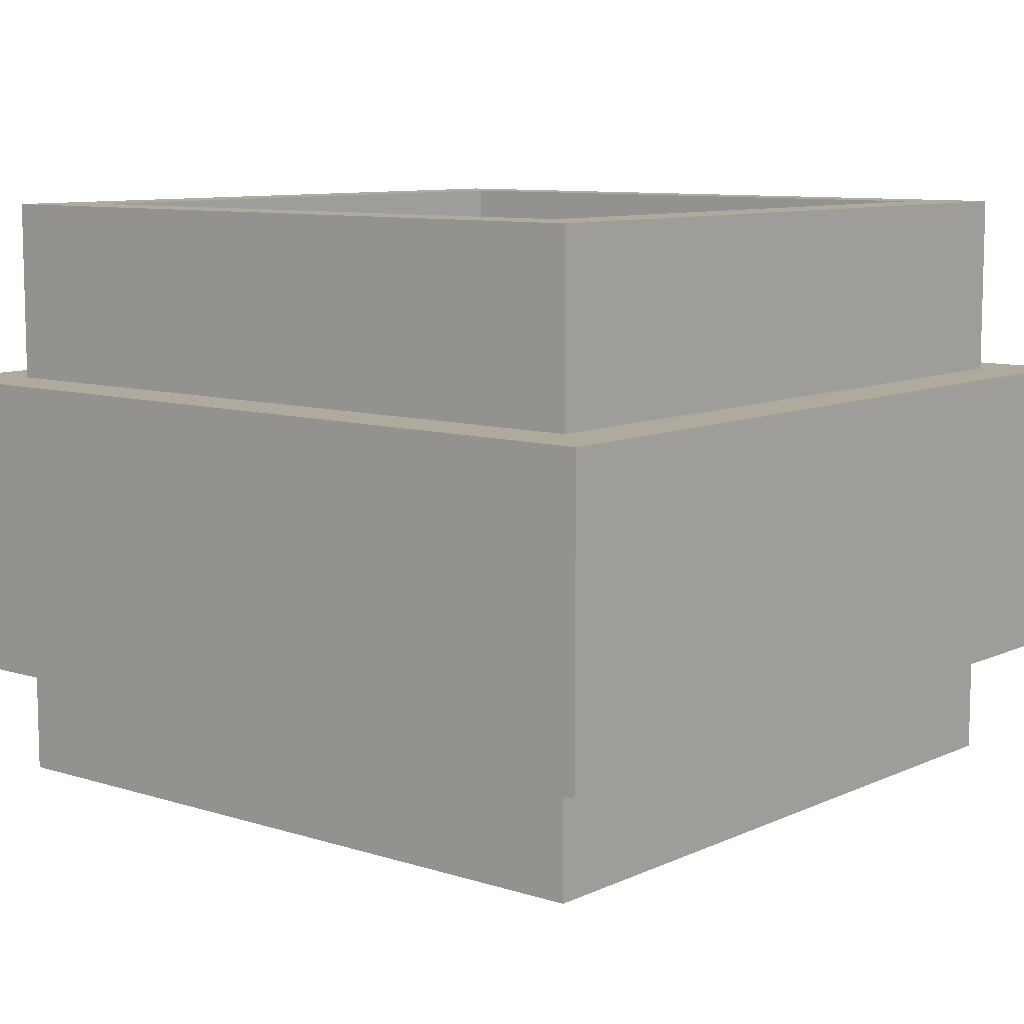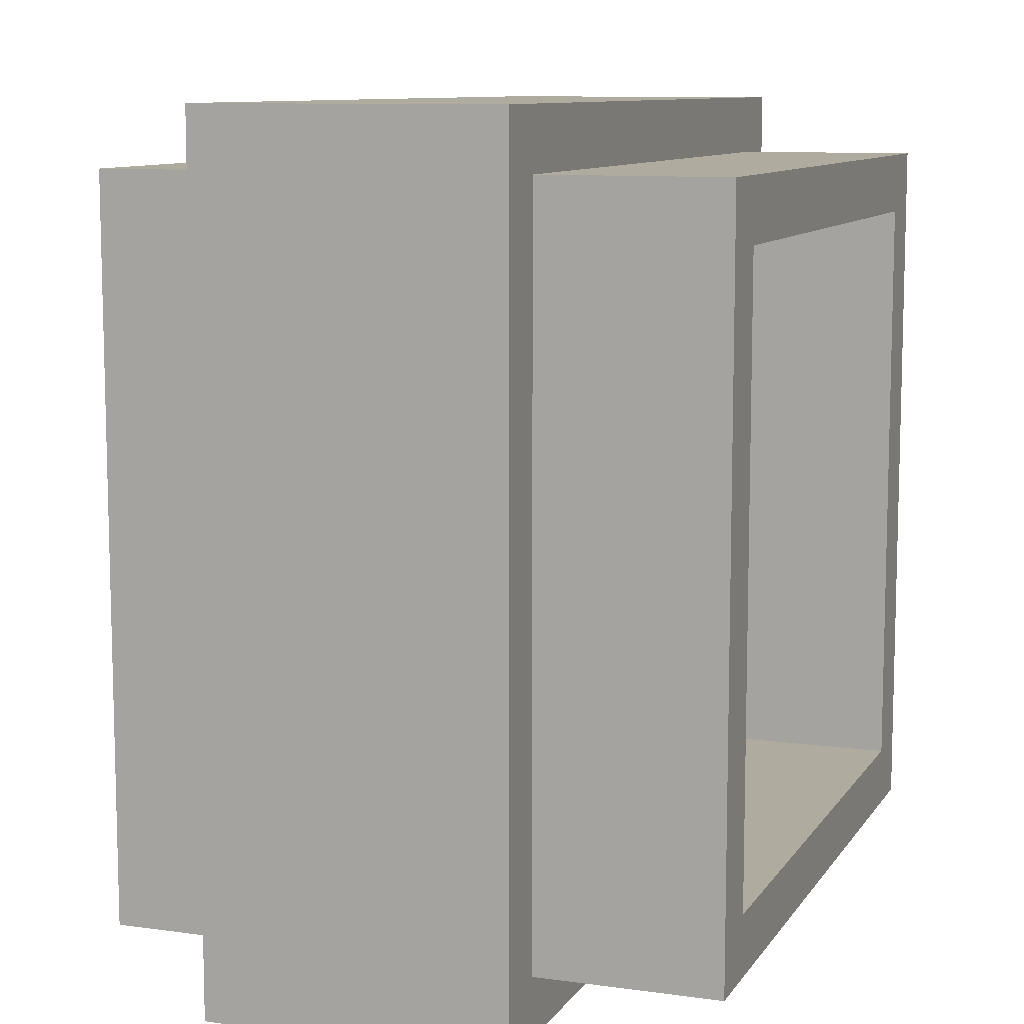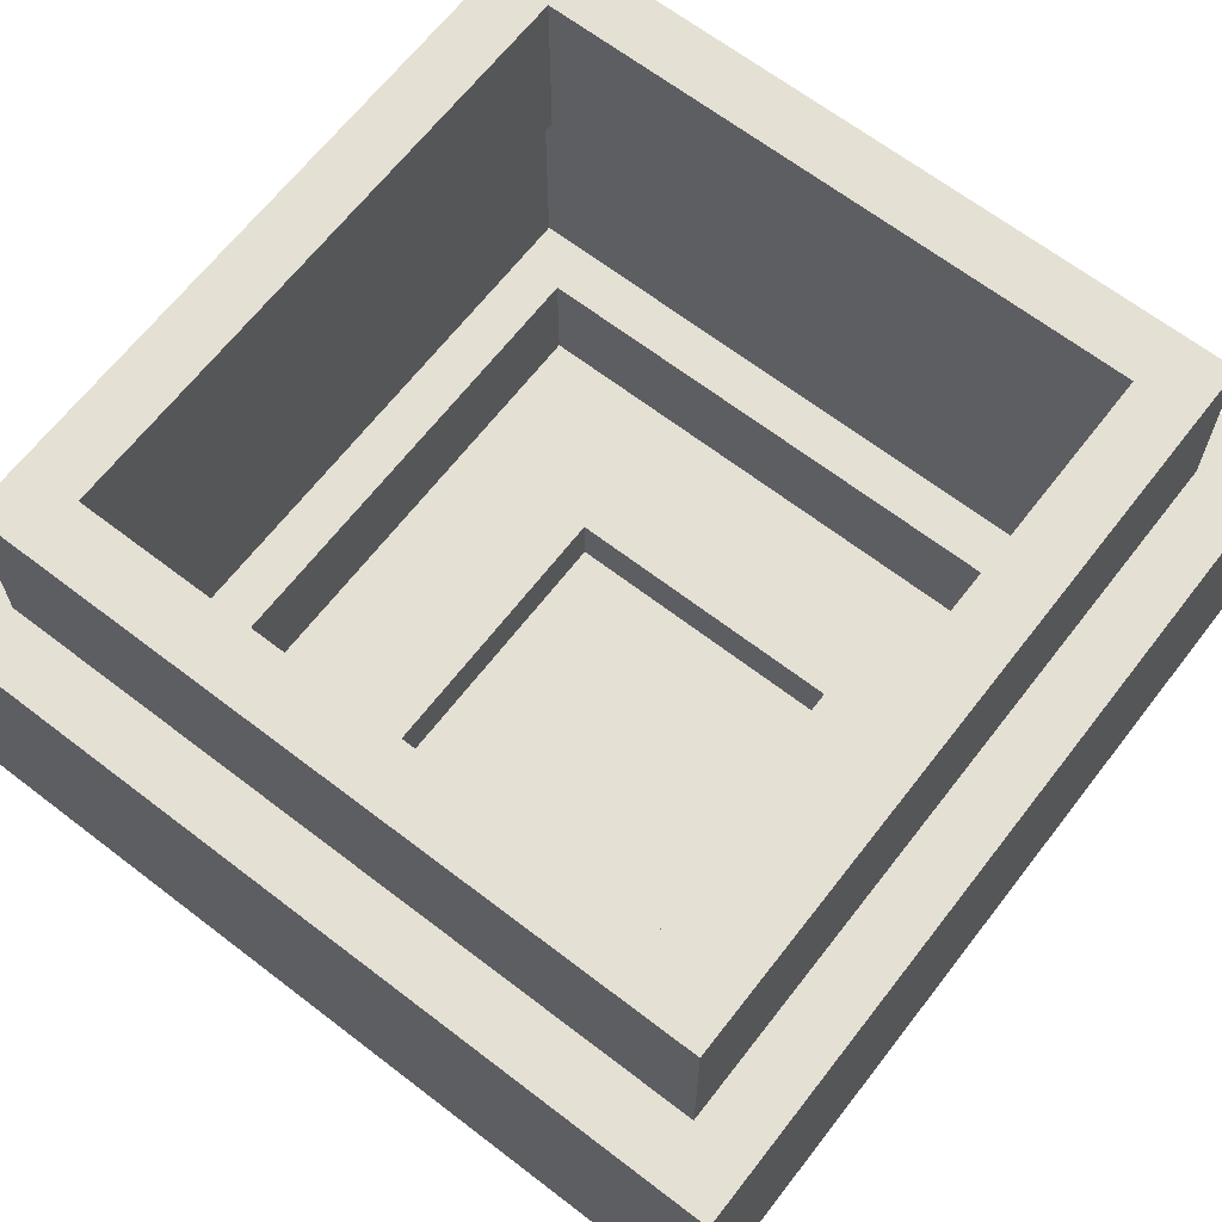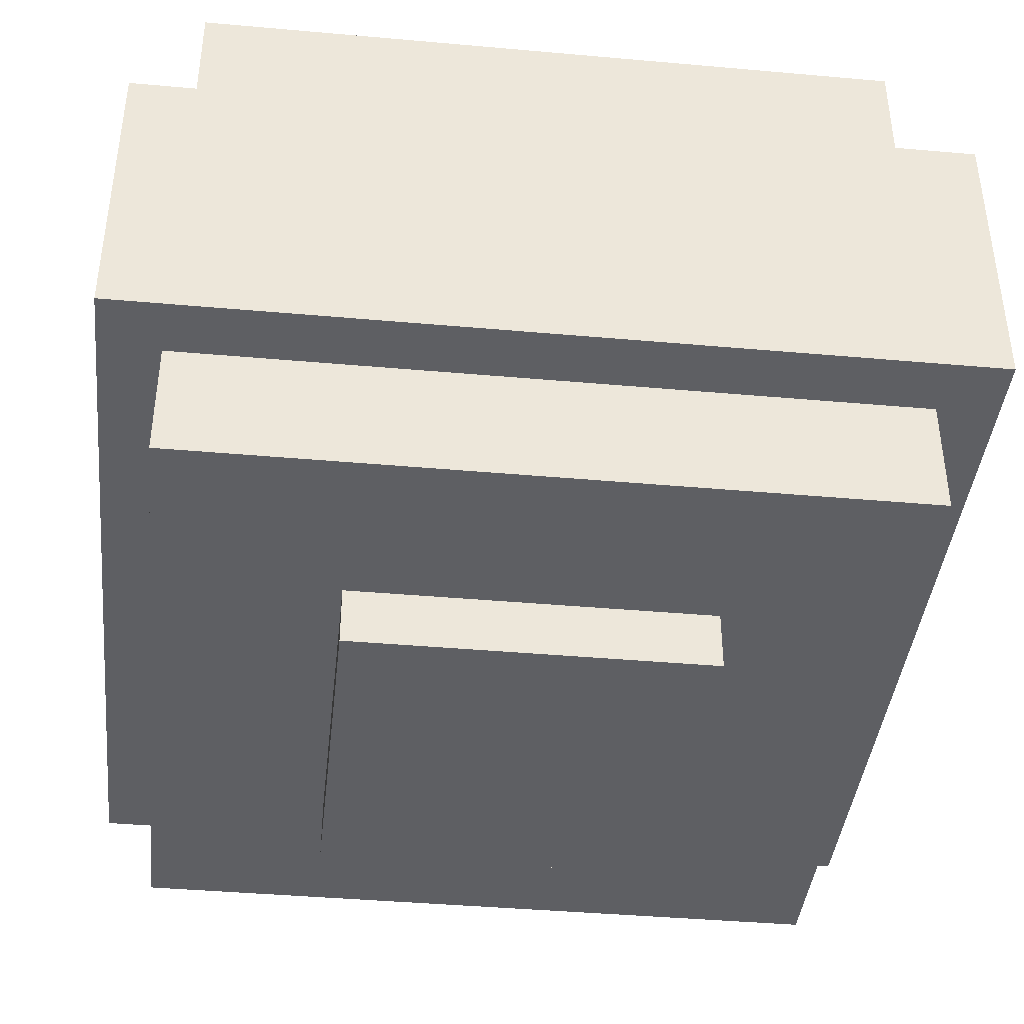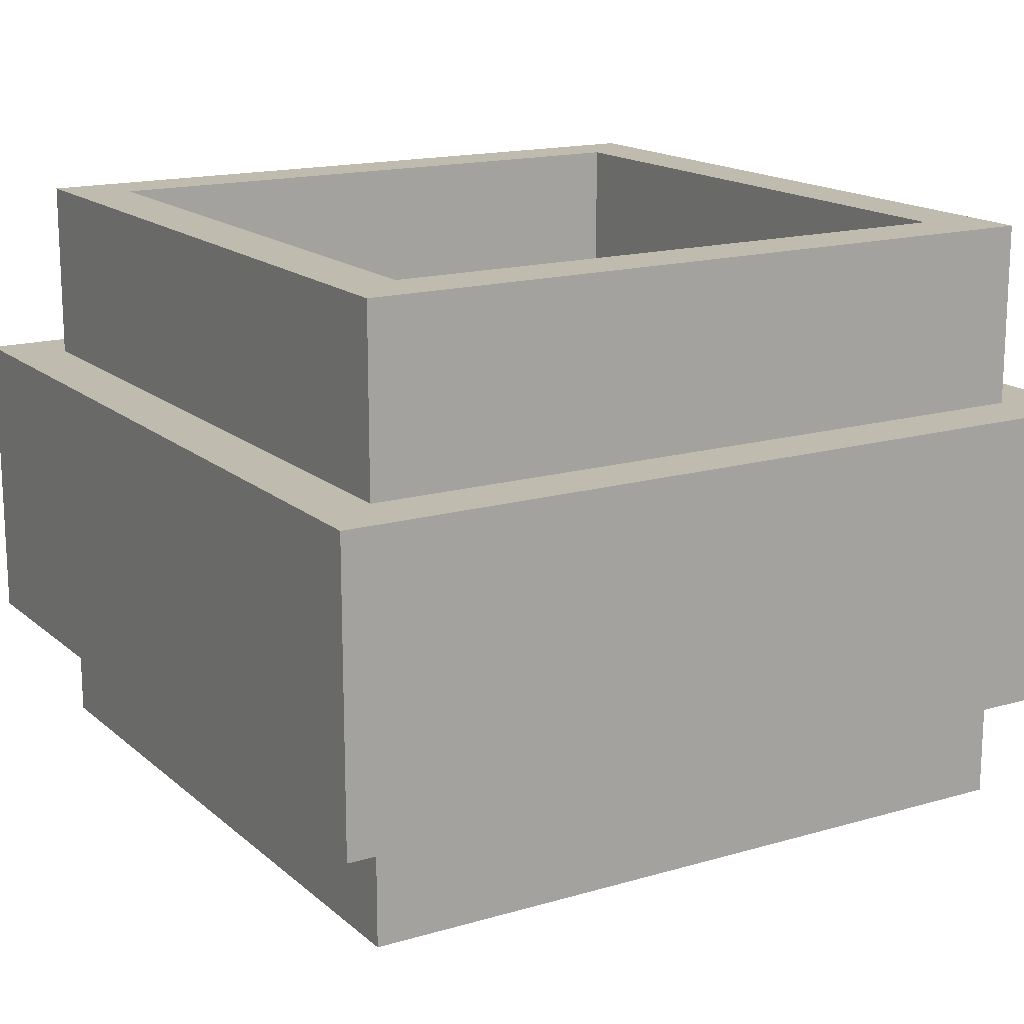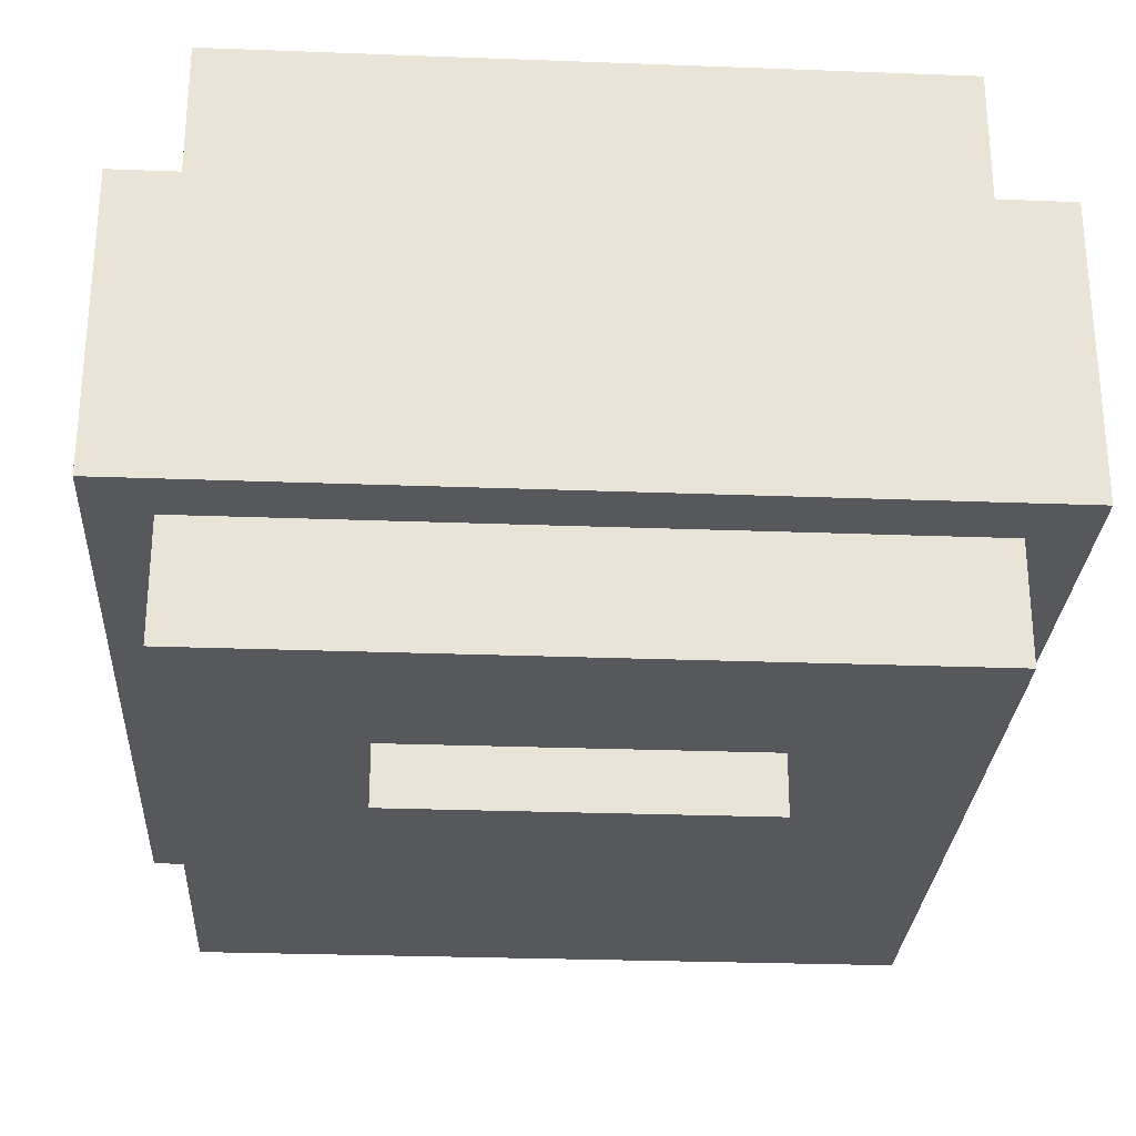
<metadata>
{"format":"obj","ext":"obj","renderer":"f3d","projection":"perspective","resolution":1024,"background":"white","views":[{"elev":9.2,"azim":-140.1,"up":"+Y"},{"elev":9.7,"azim":110.0,"up":"+Z"},{"elev":65.7,"azim":-142.3,"up":"+Y"},{"elev":-41.0,"azim":173.8,"up":"+Y"},{"elev":16.1,"azim":58.9,"up":"+Y"},{"elev":-27.7,"azim":176.7,"up":"+Y"}]}
</metadata>
<code>
g egg_hatched_inner1
v 0.1875 0 -0.1875
v 0.1875 0.0625 -0.1875
v 0.1875 -0 0.1875
v 0.1875 0.0625 0.1875
v -0.1875 -0 0.1875
v -0.1875 0.0625 0.1875
v -0.1875 0 -0.1875
v -0.1875 0.0625 -0.1875
v 0.375 0.0625 -0.375
v 0.375 0.1875 -0.375
v 0.375 0.0625 0.375
v 0.375 0.1875 0.375
v -0.375 0.0625 0.375
v -0.375 0.1875 0.375
v -0.375 0.0625 -0.375
v -0.375 0.1875 -0.375
v 0.375 0.6875 -0.375
v 0.375 0.5 -0.375
v -0.375 0.6875 -0.375
v -0.375 0.5 0.375
v -0.375 0.6875 0.375
v -0.375 0.5 -0.375
v 0.375 0.5 0.375
v 0.375 0.6875 0.375
v 0.4375 0.1875 -0.4375
v 0.4375 0.5 -0.4375
v 0.4375 0.1875 0.4375
v 0.4375 0.5 0.4375
v -0.4375 0.1875 0.4375
v -0.4375 0.5 0.4375
v -0.4375 0.1875 -0.4375
v -0.4375 0.5 -0.4375
v 0.125 0 -0.125
v 0.125 -0 0.125
v -0.125 -0 0.125
v 0.3125 0.0625 -0.3125
v -0.3125 0.0625 0.3125
v 0.3125 0.0625 0.3125
v -0.3125 0.0625 -0.3125
v -0.125 0 -0.125
v 0.1561 0.01319 -0.1561
v 0.1561 0.01319 0.1561
v 0.1561 0.07404 -0.1561
v -0.1561 0.01319 0.1561
v 0.1561 0.07404 0.1561
v -0.1561 0.01319 -0.1561
v -0.1561 0.07404 0.1561
v -0.1561 0.07404 -0.1561
v 0.3122 0.07404 -0.3122
v 0.3122 0.07404 0.3122
v 0.3122 0.1958 -0.3122
v -0.3122 0.07404 0.3122
v 0.3122 0.1958 0.3122
v -0.3122 0.07404 -0.3122
v -0.3122 0.1958 0.3122
v -0.3122 0.1958 -0.3122
v 0.3122 0.6875 -0.3122
v -0.3122 0.6875 -0.3122
v 0.3122 0.5 -0.3122
v -0.3122 0.5 0.3122
v -0.3122 0.5 -0.3122
v -0.3122 0.6875 0.3122
v 0.3122 0.5 0.3122
v 0.3122 0.6875 0.3122
v 0.3642 0.1958 -0.3642
v 0.3642 0.1958 0.3642
v 0.3642 0.5 -0.3642
v -0.3642 0.1958 0.3642
v 0.3642 0.5 0.3642
v -0.3642 0.1958 -0.3642
v -0.3642 0.5 0.3642
v -0.3642 0.5 -0.3642
v 0.1041 0.01319 -0.1041
v -0.1041 0.01319 0.1041
v 0.1041 0.01319 0.1041
v 0.2602 0.07404 -0.2602
v -0.2602 0.07404 0.2602
v 0.2602 0.07404 0.2602
v -0.2602 0.07404 -0.2602
v -0.1041 0.01319 -0.1041
f 1 2 3
f 3 4 5
f 5 6 7
f 2 1 8
f 9 10 11
f 11 12 13
f 13 14 15
f 10 9 16
f 17 18 19
f 20 21 22
f 23 24 20
f 18 17 23
f 25 26 27
f 27 28 29
f 29 30 31
f 26 25 32
f 2 4 3
f 4 6 5
f 6 8 7
f 1 7 8
f 25 12 10
f 10 12 11
f 12 14 13
f 14 16 15
f 9 15 16
f 18 22 19
f 21 19 22
f 24 21 20
f 17 24 23
f 14 27 29
f 26 28 27
f 28 30 29
f 30 32 31
f 25 31 32
f 32 20 22
f 30 23 20
f 26 22 18
f 28 18 23
f 16 29 31
f 31 10 16
f 25 27 12
f 14 12 27
f 32 30 20
f 30 28 23
f 26 32 22
f 28 26 18
f 16 14 29
f 31 25 10
f 33 34 35
f 36 4 2
f 15 37 13
f 37 11 13
f 38 9 11
f 36 15 9
f 39 2 8
f 38 6 4
f 37 8 6
f 34 1 3
f 35 5 7
f 35 3 5
f 40 7 1
f 15 39 37
f 36 39 15
f 38 36 9
f 37 38 11
f 36 38 4
f 39 36 2
f 37 39 8
f 38 37 6
f 40 1 33
f 35 7 40
f 35 34 3
f 34 33 1
f 33 35 40
f 58 17 19
f 57 24 17
f 64 21 24
f 62 19 21
f 58 57 17
f 57 64 24
f 64 62 21
f 62 58 19
f 41 42 43
f 42 44 45
f 44 46 47
f 43 48 41
f 49 50 51
f 50 52 53
f 52 54 55
f 51 56 49
f 57 58 59
f 60 61 62
f 63 60 64
f 59 63 57
f 65 66 67
f 66 68 69
f 68 70 71
f 67 72 65
f 43 42 45
f 45 44 47
f 47 46 48
f 41 48 46
f 65 51 53
f 51 50 53
f 53 52 55
f 55 54 56
f 49 56 54
f 59 58 61
f 62 61 58
f 64 60 62
f 57 63 64
f 55 68 66
f 67 66 69
f 69 68 71
f 71 70 72
f 65 72 70
f 72 61 60
f 71 60 63
f 67 59 61
f 69 63 59
f 56 70 68
f 70 56 51
f 65 53 66
f 55 66 53
f 72 60 71
f 71 63 69
f 67 61 72
f 69 59 67
f 56 68 55
f 70 51 65
f 73 74 75
f 76 43 45
f 54 52 77
f 77 52 50
f 78 50 49
f 76 49 54
f 79 48 43
f 78 45 47
f 77 47 48
f 75 42 41
f 74 46 44
f 74 44 42
f 80 41 46
f 54 77 79
f 76 54 79
f 78 49 76
f 77 50 78
f 76 45 78
f 79 43 76
f 77 48 79
f 78 47 77
f 80 73 41
f 74 80 46
f 74 42 75
f 75 41 73
f 73 80 74

</code>
